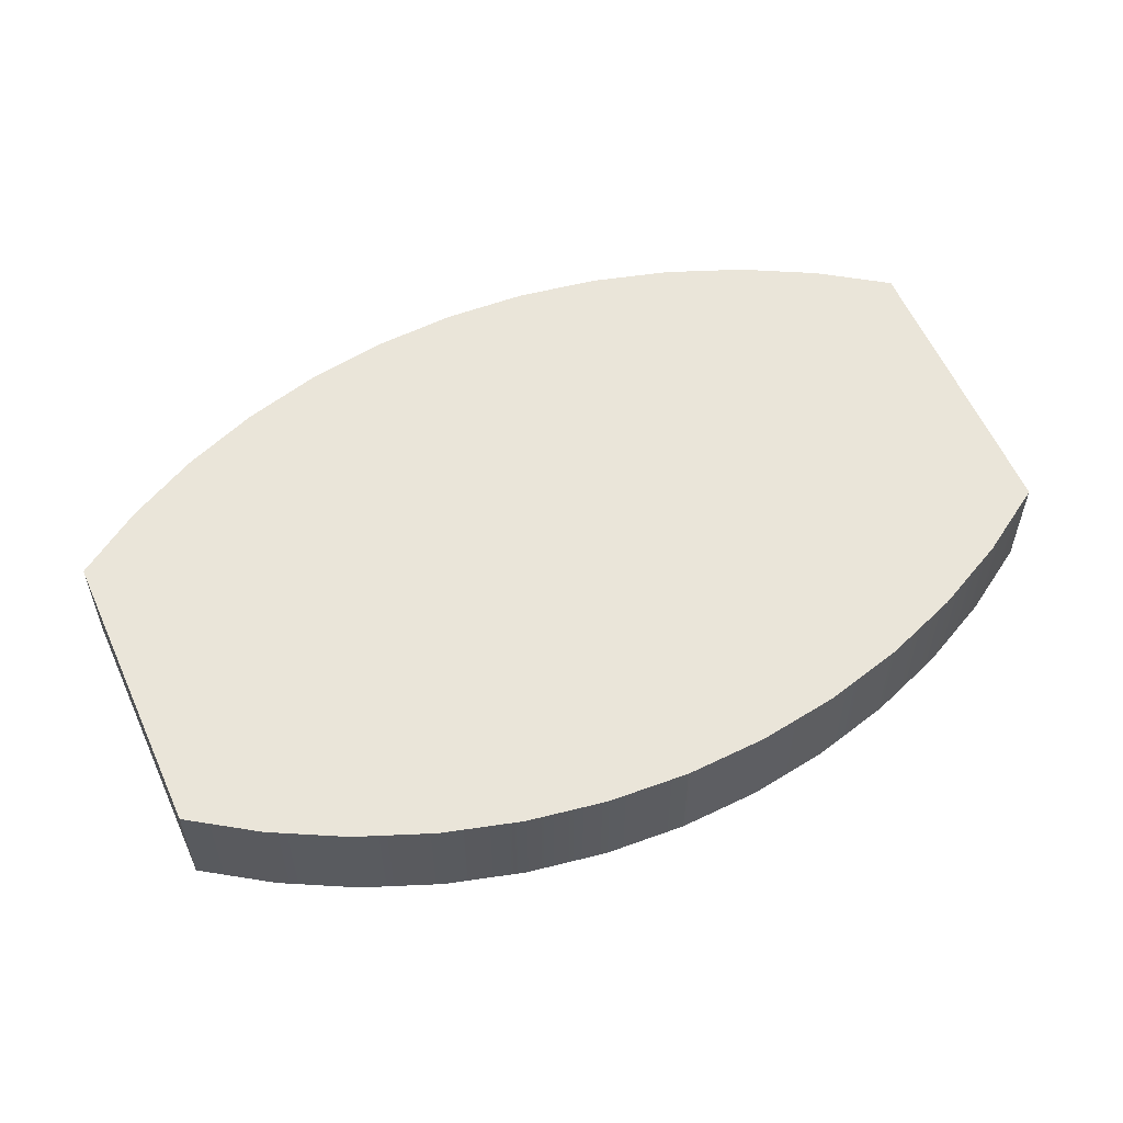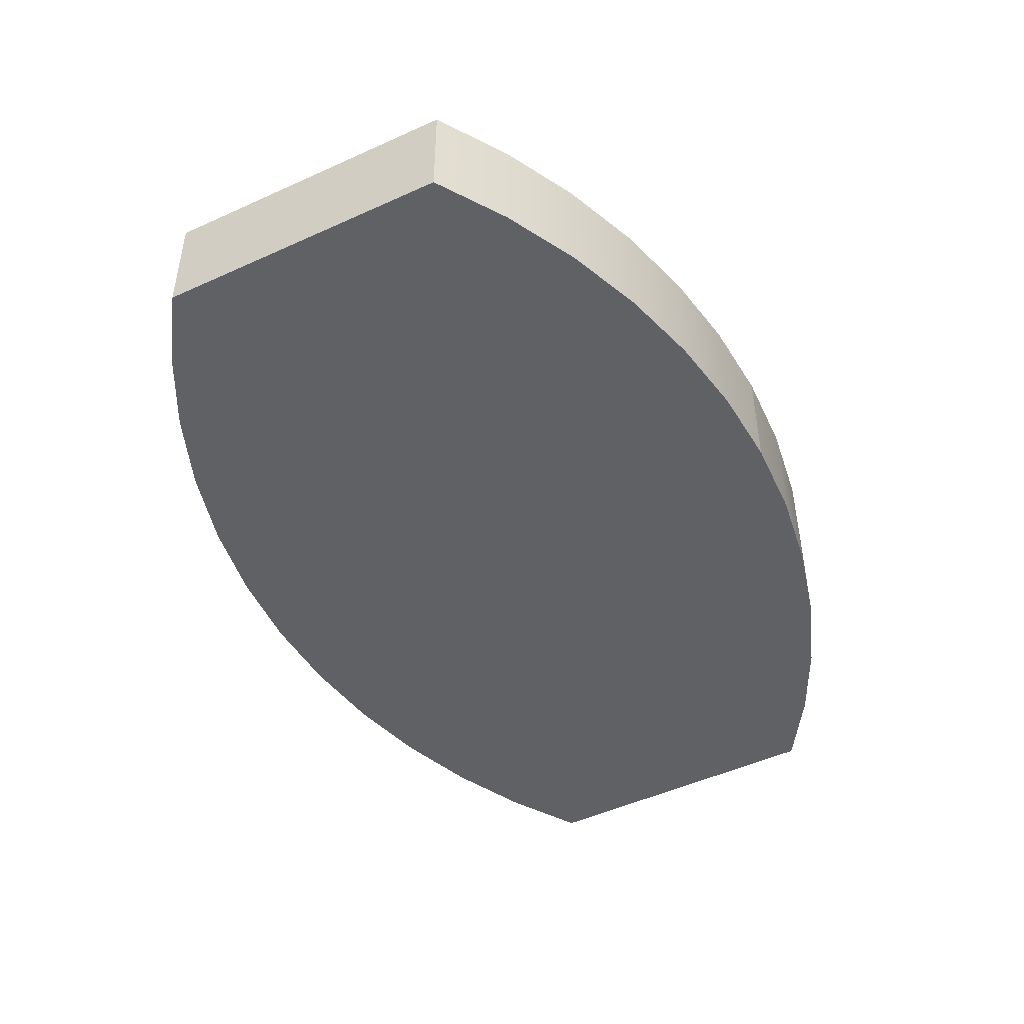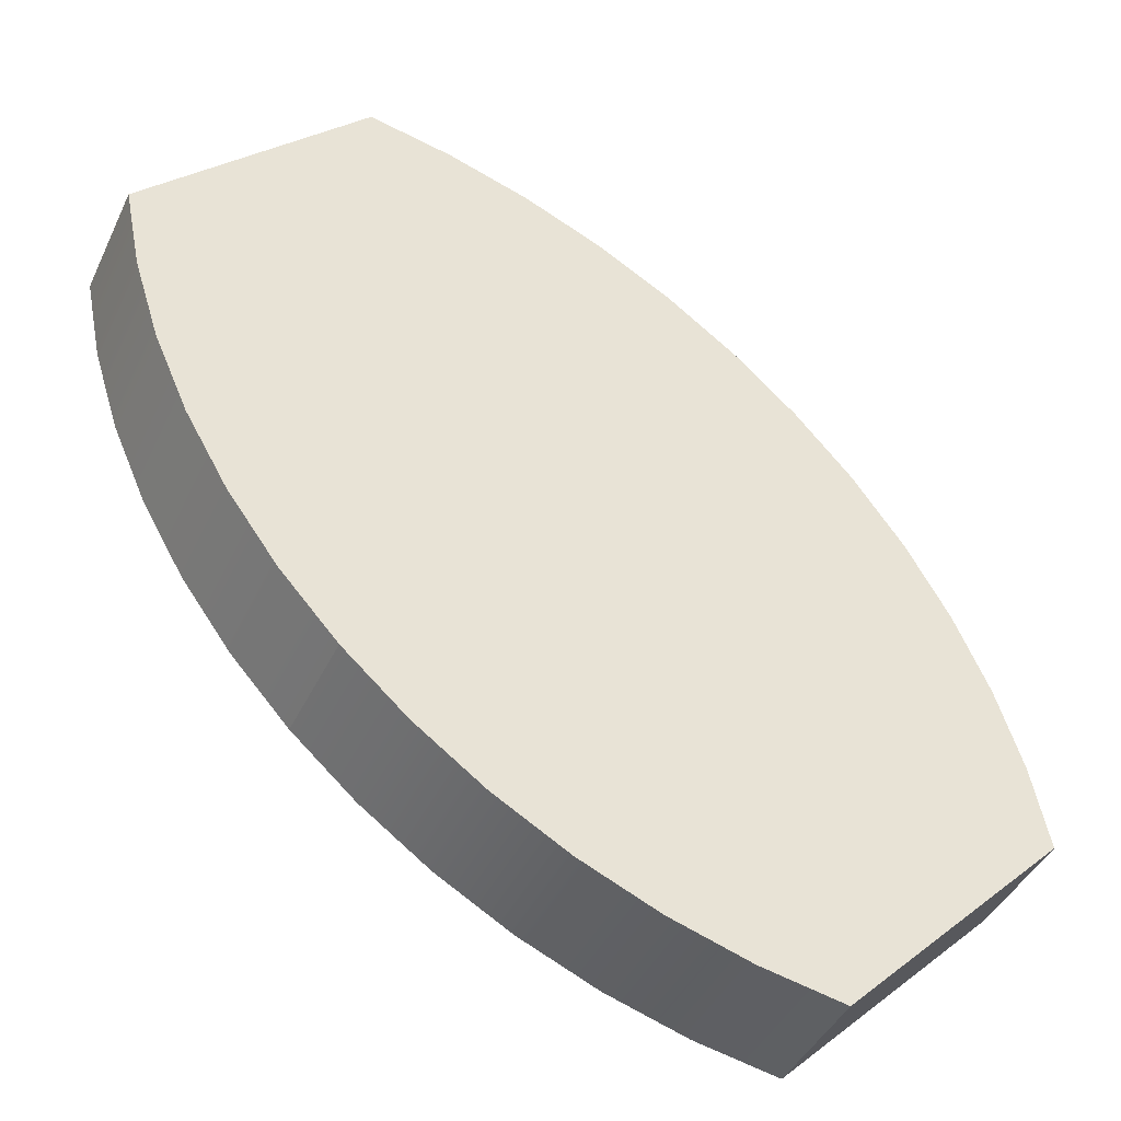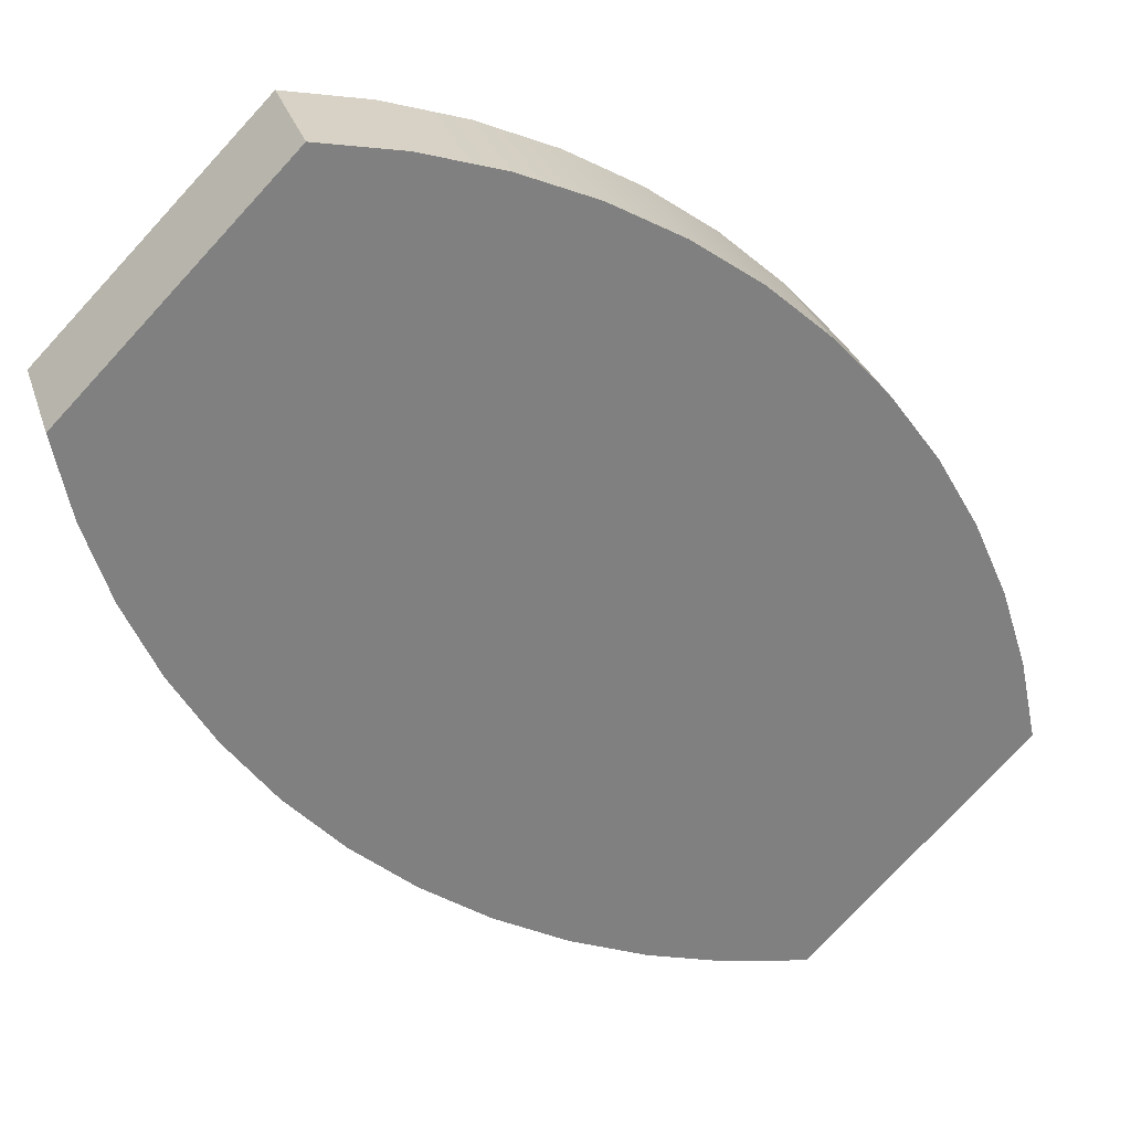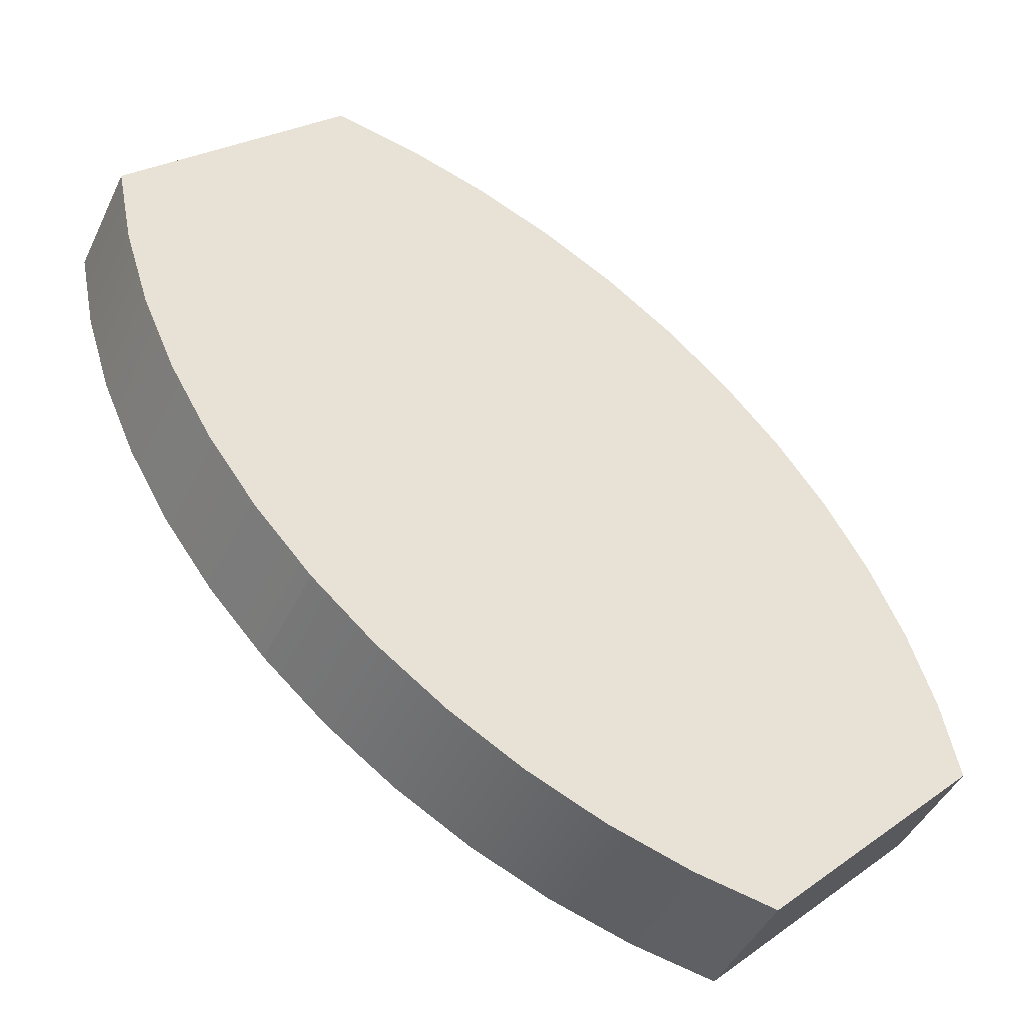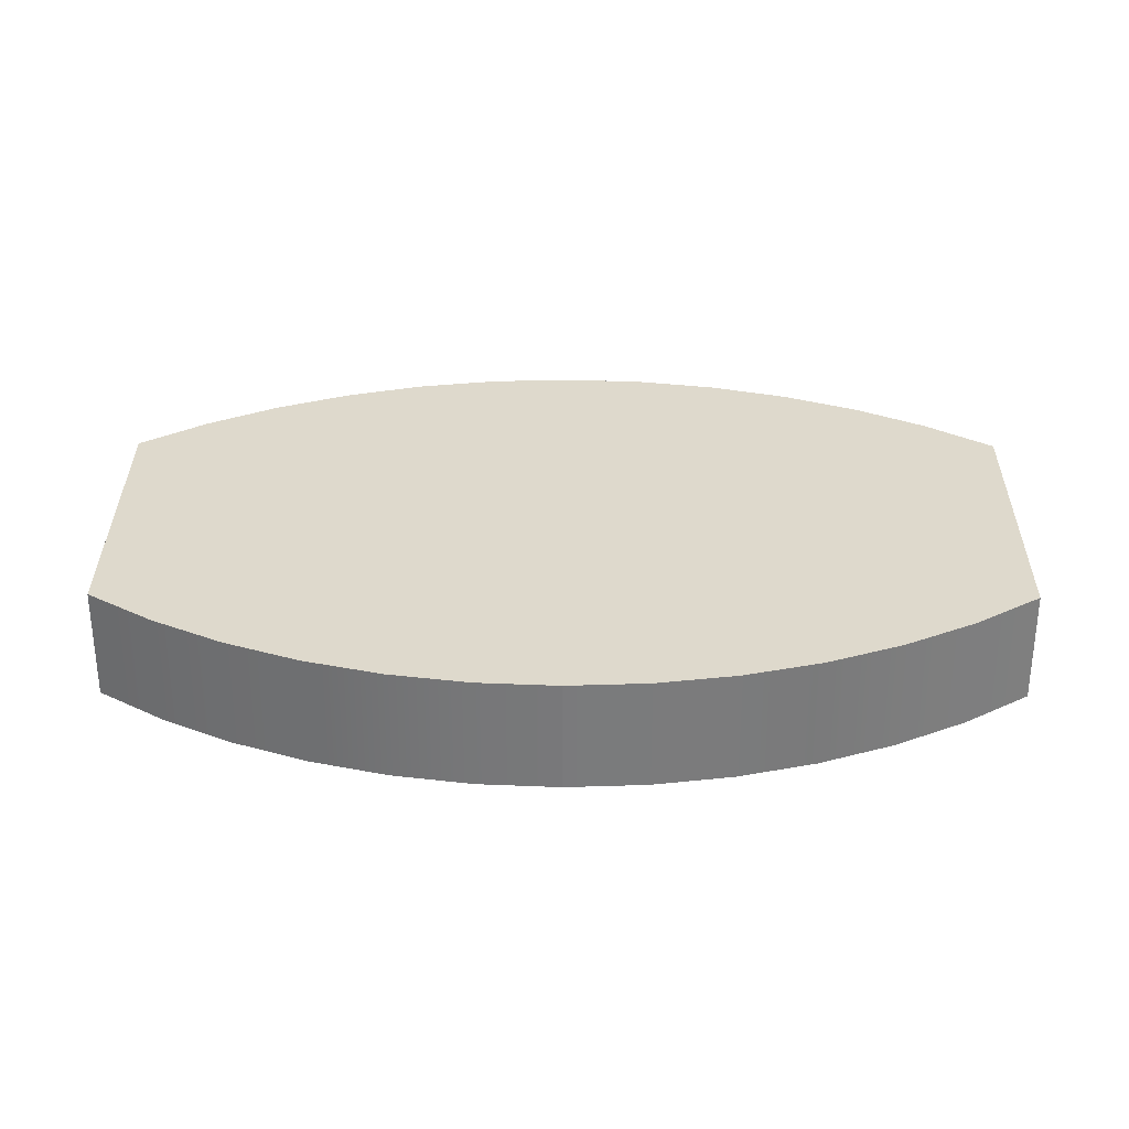
<metadata>
{"format":"obj","ext":"obj","renderer":"f3d","projection":"perspective","resolution":1024,"background":"white","views":[{"elev":57.9,"azim":-68.8,"up":"+Y"},{"elev":-48.4,"azim":-107.9,"up":"+Y"},{"elev":-42.1,"azim":156.2,"up":"+Z"},{"elev":29.8,"azim":163.4,"up":"+Z"},{"elev":-44.4,"azim":155.7,"up":"+Z"},{"elev":32.0,"azim":-44.6,"up":"+Y"}]}
</metadata>
<code>
o biscuit3/biscuit/mesh17/mesh17-geometry#mesh17-geometry
v -0.6591 0.07787 -0.3872
v -0.6665 0.07787 -0.3822
v -0.6611 0.07787 -0.3876
v -0.6661 0.07787 -0.3802
v -0.6638 0.08082 -0.3849
v -0.6611 0.08082 -0.3876
v -0.6571 0.07787 -0.3866
v -0.6661 0.08082 -0.3802
v -0.6665 0.08082 -0.3822
v -0.6591 0.08082 -0.3872
v -0.6655 0.07787 -0.3782
v -0.6655 0.08082 -0.3782
v -0.6571 0.08082 -0.3866
v -0.6552 0.07787 -0.3857
v -0.6472 0.08082 -0.3684
v -0.6646 0.07787 -0.3763
v -0.6646 0.08082 -0.3763
v -0.6552 0.08082 -0.3857
v -0.6533 0.07787 -0.3847
v -0.6636 0.08082 -0.3745
v -0.6533 0.08082 -0.3847
v -0.6636 0.07787 -0.3745
v -0.6623 0.08082 -0.3728
v -0.6517 0.08082 -0.3835
v -0.6517 0.07787 -0.3835
v -0.6609 0.08082 -0.3712
v -0.6501 0.08082 -0.3821
v -0.6623 0.07787 -0.3728
v -0.6594 0.08082 -0.3698
v -0.6487 0.08082 -0.3805
v -0.6501 0.07787 -0.3821
v -0.6609 0.07787 -0.3712
v -0.6577 0.08082 -0.3686
v -0.6475 0.08082 -0.3788
v -0.6487 0.07787 -0.3805
v -0.6594 0.07787 -0.3698
v -0.6559 0.08082 -0.3676
v -0.6464 0.08082 -0.377
v -0.6475 0.07787 -0.3788
v -0.6577 0.07787 -0.3686
v -0.654 0.08082 -0.3667
v -0.6456 0.08082 -0.3751
v -0.6464 0.07787 -0.377
v -0.6559 0.07787 -0.3676
v -0.652 0.08082 -0.3661
v -0.645 0.08082 -0.3731
v -0.6456 0.07787 -0.3751
v -0.654 0.07787 -0.3667
v -0.65 0.08082 -0.3657
v -0.6445 0.08082 -0.3711
v -0.645 0.07787 -0.3731
v -0.652 0.07787 -0.3661
v -0.6445 0.07787 -0.3711
v -0.65 0.07787 -0.3657
f 1 2 3
f 2 1 4
f 3 2 1
f 4 1 2
f 2 5 3
f 3 5 2
f 6 1 3
f 3 1 6
f 4 1 7
f 7 1 4
f 8 2 4
f 4 2 8
f 5 2 9
f 9 2 5
f 3 5 6
f 6 5 3
f 1 6 10
f 10 6 1
f 10 7 1
f 1 7 10
f 4 7 11
f 11 7 4
f 2 8 9
f 9 8 2
f 4 12 8
f 8 12 4
f 8 5 9
f 9 5 8
f 5 10 6
f 6 10 5
f 7 10 13
f 13 10 7
f 11 7 14
f 14 7 11
f 12 4 11
f 11 4 12
f 15 8 12
f 12 8 15
f 5 8 15
f 15 8 5
f 10 5 15
f 15 5 10
f 10 15 13
f 13 15 10
f 13 14 7
f 7 14 13
f 11 14 16
f 16 14 11
f 11 17 12
f 12 17 11
f 15 12 17
f 17 12 15
f 13 15 18
f 18 15 13
f 14 13 18
f 18 13 14
f 16 14 19
f 19 14 16
f 17 11 16
f 16 11 17
f 15 17 20
f 20 17 15
f 18 15 21
f 21 15 18
f 18 19 14
f 14 19 18
f 16 19 22
f 22 19 16
f 16 20 17
f 17 20 16
f 15 20 23
f 23 20 15
f 21 15 24
f 24 15 21
f 19 18 21
f 21 18 19
f 22 19 25
f 25 19 22
f 20 16 22
f 22 16 20
f 22 23 20
f 20 23 22
f 15 23 26
f 26 23 15
f 24 15 27
f 27 15 24
f 25 21 24
f 24 21 25
f 21 25 19
f 19 25 21
f 22 25 28
f 28 25 22
f 23 22 28
f 28 22 23
f 28 26 23
f 23 26 28
f 15 26 29
f 29 26 15
f 27 15 30
f 30 15 27
f 31 24 27
f 27 24 31
f 24 31 25
f 25 31 24
f 28 25 31
f 31 25 28
f 26 28 32
f 32 28 26
f 32 29 26
f 26 29 32
f 15 29 33
f 33 29 15
f 30 15 34
f 34 15 30
f 35 27 30
f 30 27 35
f 27 35 31
f 31 35 27
f 28 31 32
f 32 31 28
f 29 32 36
f 36 32 29
f 36 33 29
f 29 33 36
f 15 33 37
f 37 33 15
f 34 15 38
f 38 15 34
f 39 30 34
f 34 30 39
f 30 39 35
f 35 39 30
f 36 31 35
f 35 31 36
f 32 31 36
f 36 31 32
f 33 36 40
f 40 36 33
f 40 37 33
f 33 37 40
f 15 37 41
f 41 37 15
f 38 15 42
f 42 15 38
f 43 34 38
f 38 34 43
f 34 43 39
f 39 43 34
f 40 35 39
f 39 35 40
f 36 35 40
f 40 35 36
f 37 40 44
f 44 40 37
f 44 41 37
f 37 41 44
f 15 41 45
f 45 41 15
f 42 15 46
f 46 15 42
f 47 38 42
f 42 38 47
f 38 47 43
f 43 47 38
f 44 39 43
f 43 39 44
f 40 39 44
f 44 39 40
f 41 44 48
f 48 44 41
f 48 45 41
f 41 45 48
f 15 45 49
f 49 45 15
f 46 15 50
f 50 15 46
f 51 42 46
f 46 42 51
f 42 51 47
f 47 51 42
f 48 43 47
f 47 43 48
f 44 43 48
f 48 43 44
f 45 48 52
f 52 48 45
f 52 49 45
f 45 49 52
f 49 53 15
f 15 53 49
f 15 53 50
f 50 53 15
f 53 46 50
f 50 46 53
f 46 53 51
f 51 53 46
f 52 47 51
f 51 47 52
f 48 47 52
f 52 47 48
f 49 52 54
f 54 52 49
f 53 49 54
f 54 49 53
f 54 51 53
f 53 51 54
f 52 51 54
f 54 51 52

</code>
